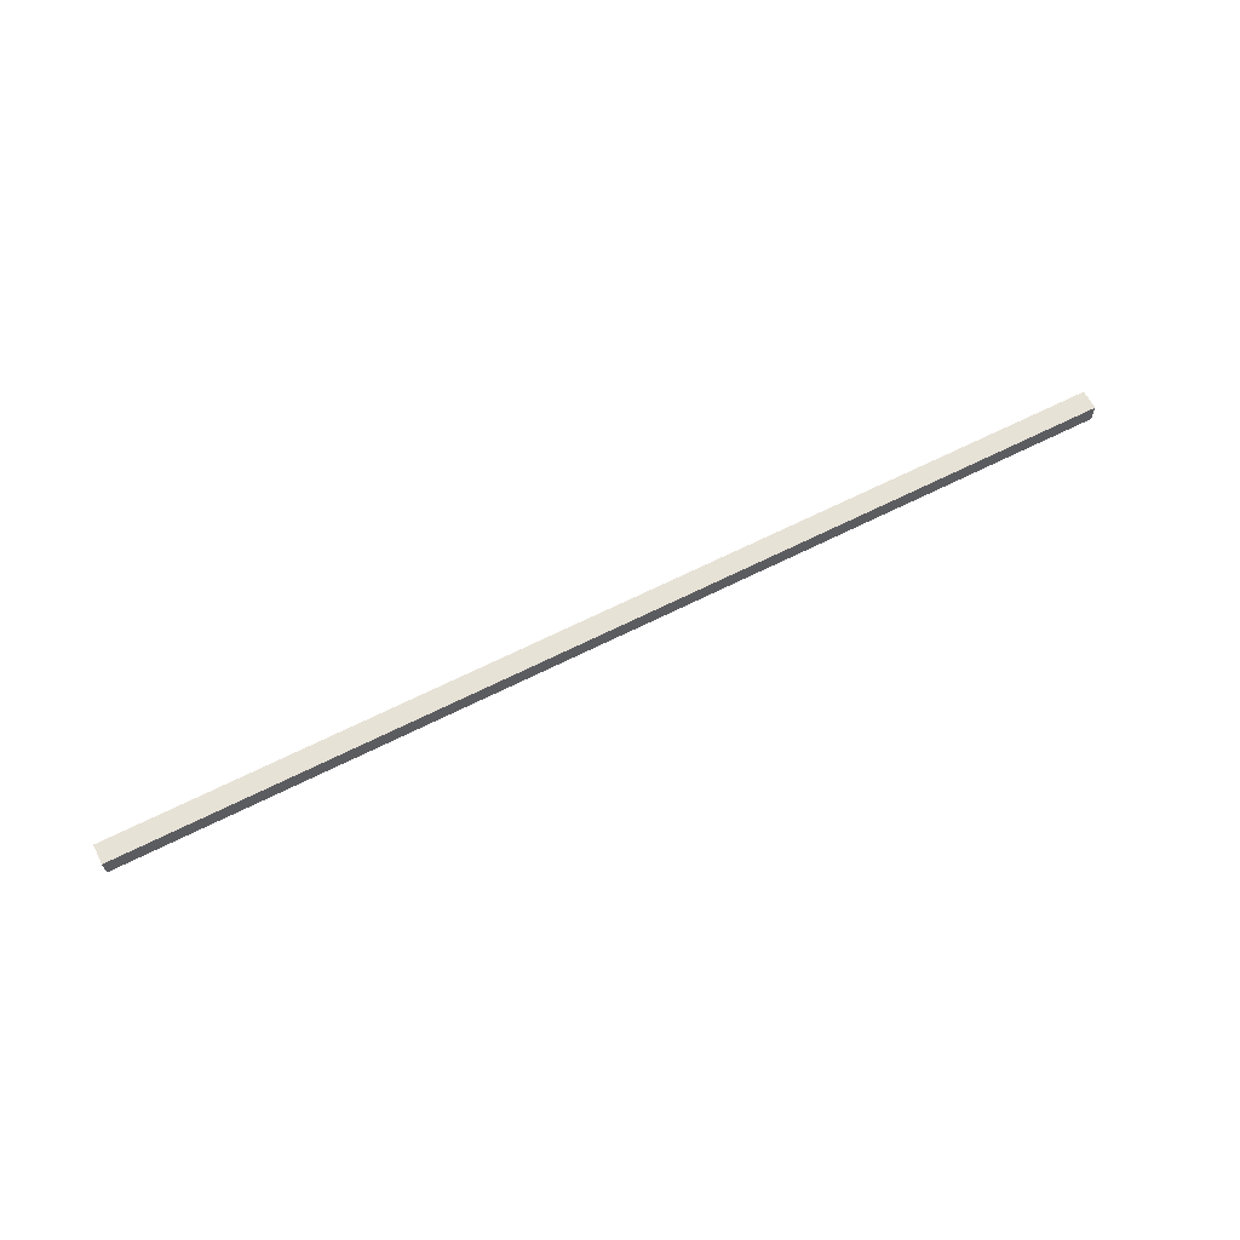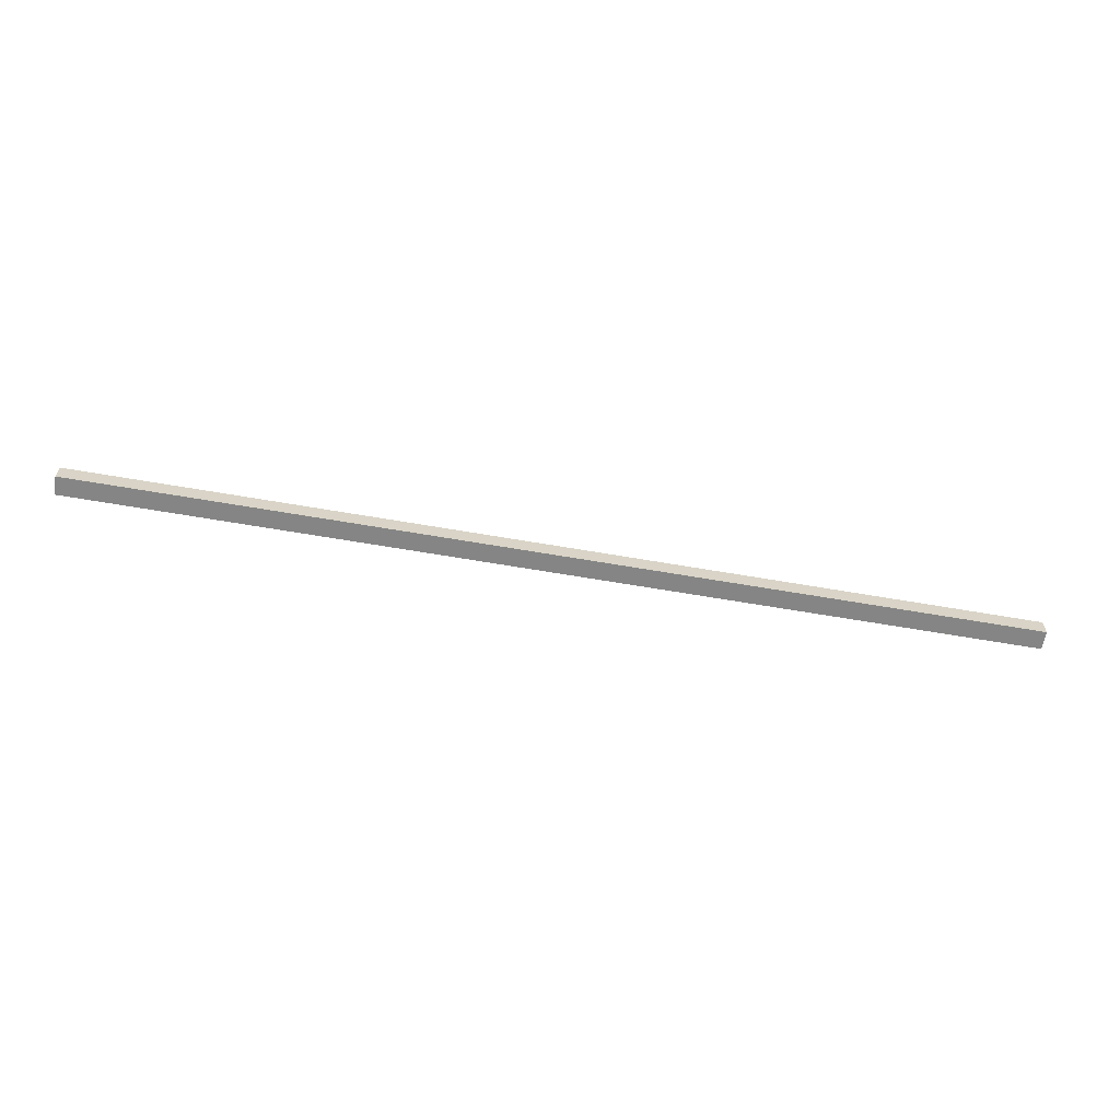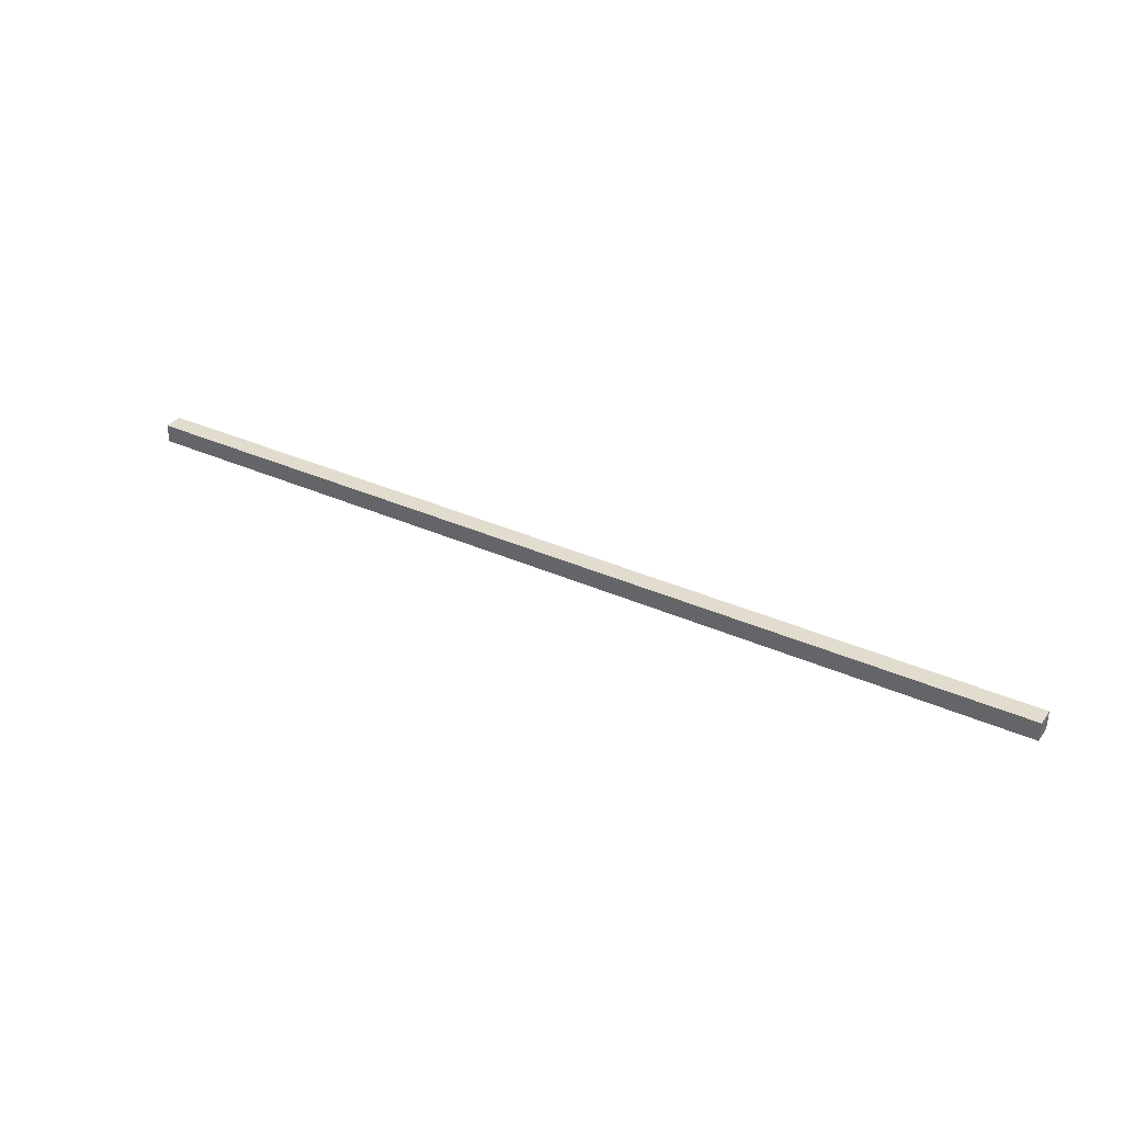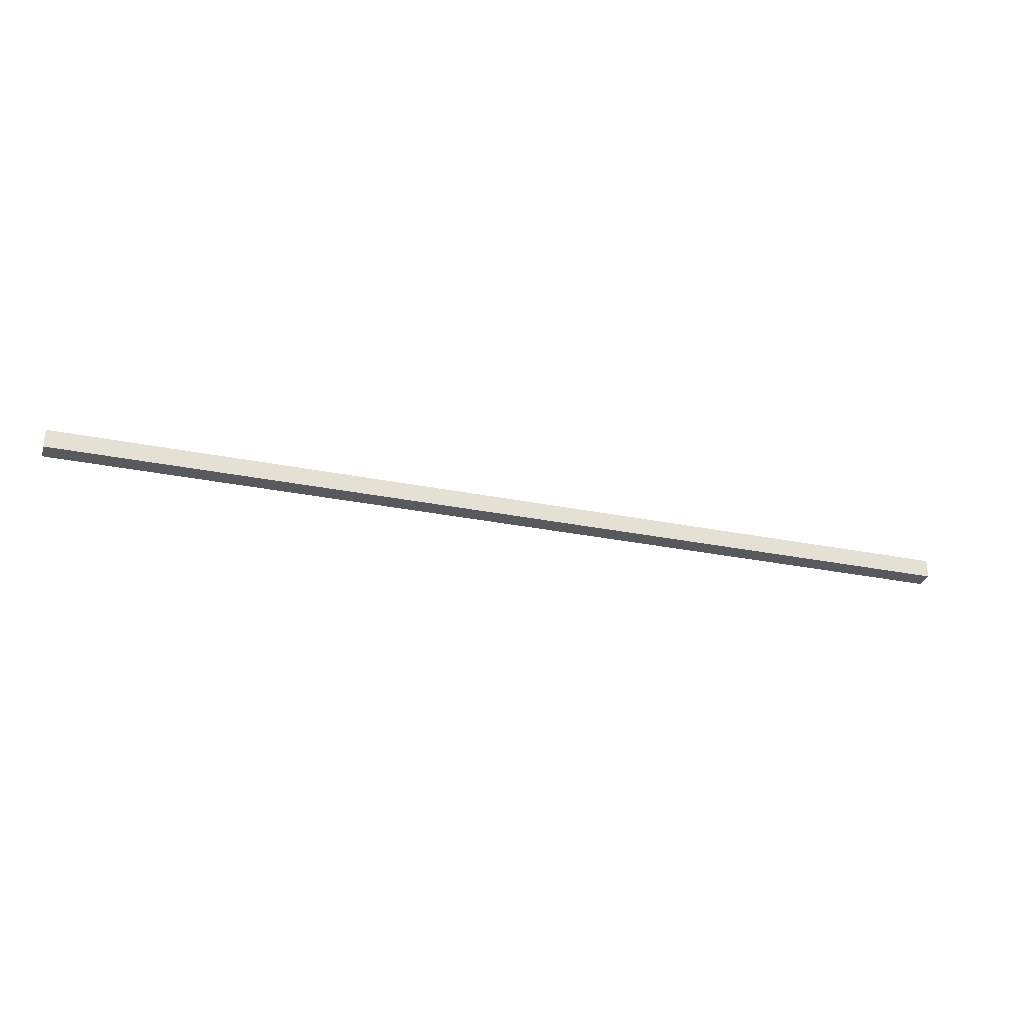
<metadata>
{"format":"obj","ext":"obj","renderer":"f3d","projection":"perspective","resolution":1024,"background":"white","views":[{"elev":63.3,"azim":152.8,"up":"+Y"},{"elev":-61.8,"azim":-10.1,"up":"+Y"},{"elev":34.6,"azim":31.0,"up":"+Y"},{"elev":-29.4,"azim":163.3,"up":"+Y"}]}
</metadata>
<code>
o cube
v  0  -0.01  -0.01
v  0  -0.01  0.01
v  0  0.01  -0.01
v  0  0.01  0.01
v  1  -0.01  -0.01
v  1  -0.01  0.01
v  1  0.01  -0.01
v  1  0.01  0.01
f 1 7 5
f 1 3 7
f 1 4 3
f 1 2 4
f 3 8 7
f 3 4 8
f 5 7 8
f 5 8 6
f 1 5 6
f 1 6 2
f 2 6 8
f 2 8 4

</code>
